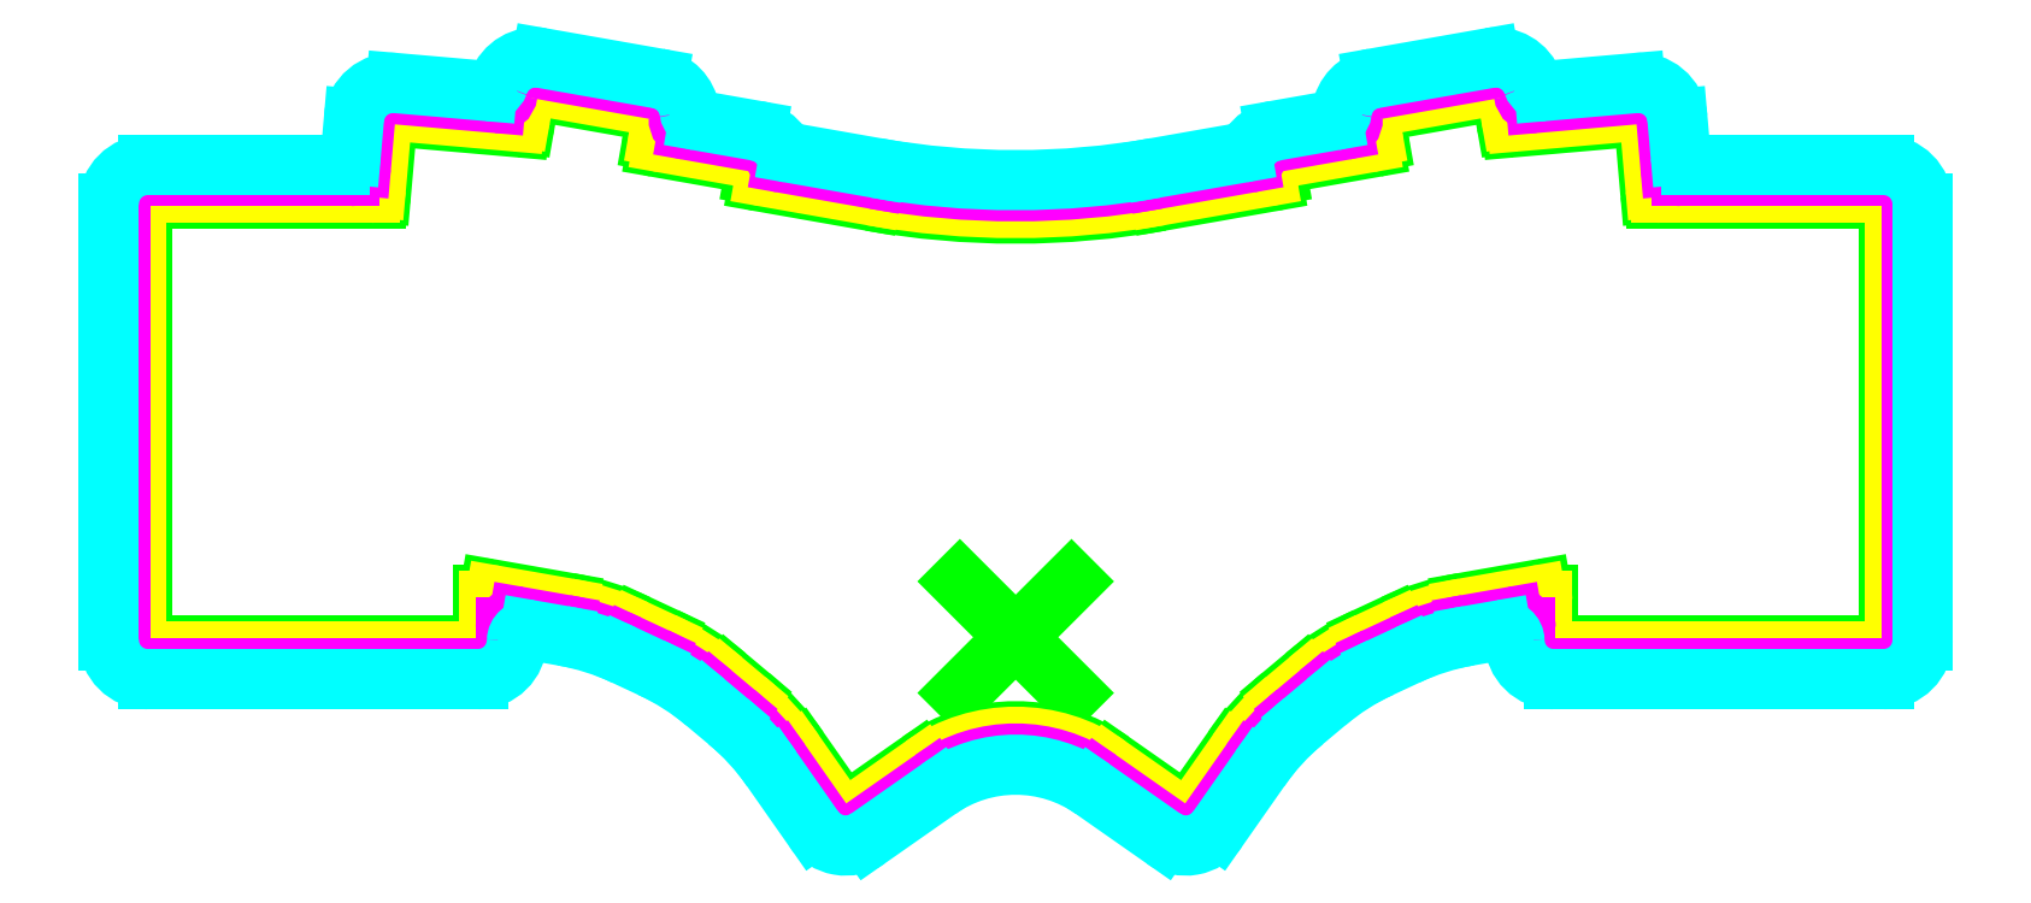
<metadata>
{"format":"dxf","ext":"dxf","renderer":"ezdxf+matplotlib","layout":"modelspace","background":"white","min_lineweight":24,"dpi":150}
</metadata>
<code>
0
SECTION
2
ENTITIES
0
ARC
8
noname2
10
155.5
20
77.68
40
1
50
0
51
90
0
LINE
8
noname2
10
114.7
20
78.68
11
155.5
21
78.68
0
ARC
8
noname2
10
114.7
20
79.68
40
1
50
185
51
270
0
LINE
8
noname2
10
112.6
20
92.46
11
113.7
21
79.59
0
ARC
8
noname2
10
111.6
20
92.38
40
1
50
5
51
95
0
LINE
8
noname2
10
111.5
20
93.37
11
89.01
21
91.4
0
ARC
8
noname2
10
88.92
20
92.4
40
1
50
190
51
275
0
LINE
8
noname2
10
87.94
20
92.23
11
87.08
21
97.12
0
ARC
8
noname2
10
86.09
20
96.94
40
1
50
10
51
100
0
LINE
8
noname2
10
85.92
20
97.93
11
65.19
21
94.27
0
ARC
8
noname2
10
65.36
20
93.29
40
1
50
100
51
190
0
LINE
8
noname2
10
65.1
20
89.01
11
64.38
21
93.11
0
ARC
8
noname2
10
64.11
20
88.84
40
1
50
280
51
10
0
LINE
8
noname2
10
64.29
20
87.85
11
47.5
21
84.89
0
ARC
8
noname2
10
47.67
20
83.91
40
1
50
100
51
190
0
LINE
8
noname2
10
46.69
20
83.73
11
46.83
21
82.9
0
ARC
8
noname2
10
45.85
20
82.73
40
1
50
280
51
10
0
LINE
8
noname2
10
156.5
20
-0.525
11
156.5
21
77.68
0
ARC
8
noname2
10
155.5
20
-0.525
40
1
50
270
51
360
0
LINE
8
noname2
10
155.5
20
-1.525
11
96.37
21
-1.525
0
ARC
8
noname2
10
96.37
20
-0.525
40
1
50
180
51
270
0
LINE
8
noname2
10
95.37
20
-0.525
11
95.37
21
7.66
0
ARC
8
noname2
10
94.37
20
7.66
40
1
50
0
51
100
0
ARC
8
noname2
10
30.47
20
-30.35
40
1
50
235
51
325
0
LINE
8
noname2
10
38.87
20
-20.11
11
31.29
21
-30.93
0
ARC
8
noname2
10
79.83
20
-48.79
40
50
50
130
51
145
0
LINE
8
noname2
10
51.79
20
-7.044
11
47.69
21
-10.49
0
ARC
8
noname2
10
83.93
20
-45.35
40
50
50
115
51
130
0
LINE
8
noname2
10
67.65
20
2.234
11
62.8
21
-0.03035
0
LINE
8
noname2
10
94.2
20
8.645
11
80.1
21
6.159
0
ARC
8
noname2
10
88.79
20
-43.08
40
50
50
100
51
115
0
ARC
8
noname2
10
-155.5
20
77.68
40
1
50
90
51
180
0
LINE
8
noname2
10
-114.7
20
78.68
11
-155.5
21
78.68
0
ARC
8
noname2
10
-114.7
20
79.68
40
1
50
270
51
355
0
LINE
8
noname2
10
-112.6
20
92.46
11
-113.7
21
79.59
0
ARC
8
noname2
10
-111.6
20
92.38
40
1
50
85
51
175
0
LINE
8
noname2
10
-111.5
20
93.37
11
-89.01
21
91.4
0
ARC
8
noname2
10
-88.92
20
92.4
40
1
50
265
51
350
0
LINE
8
noname2
10
-87.94
20
92.23
11
-87.08
21
97.12
0
ARC
8
noname2
10
-86.09
20
96.94
40
1
50
80
51
170
0
LINE
8
noname2
10
-85.92
20
97.93
11
-65.19
21
94.27
0
ARC
8
noname2
10
-65.36
20
93.29
40
1
50
350
51
80
0
LINE
8
noname2
10
-65.1
20
89.01
11
-64.38
21
93.11
0
ARC
8
noname2
10
-64.11
20
88.84
40
1
50
170
51
260
0
LINE
8
noname2
10
-64.29
20
87.85
11
-47.5
21
84.89
0
ARC
8
noname2
10
-47.67
20
83.91
40
1
50
350
51
80
0
LINE
8
noname2
10
-46.69
20
83.73
11
-46.83
21
82.9
0
ARC
8
noname2
10
-45.85
20
82.73
40
1
50
170
51
260
0
LINE
8
noname2
10
-156.5
20
-0.525
11
-156.5
21
77.68
0
ARC
8
noname2
10
-155.5
20
-0.525
40
1
50
180
51
270
0
LINE
8
noname2
10
-155.5
20
-1.525
11
-96.37
21
-1.525
0
ARC
8
noname2
10
-96.37
20
-0.525
40
1
50
270
51
0
0
LINE
8
noname2
10
-95.37
20
-0.525
11
-95.37
21
7.66
0
ARC
8
noname2
10
-94.37
20
7.66
40
1
50
80
51
180
0
ARC
8
noname2
10
-30.47
20
-30.35
40
1
50
215
51
305
0
LINE
8
noname2
10
-38.87
20
-20.11
11
-31.29
21
-30.93
0
ARC
8
noname2
10
-79.83
20
-48.79
40
50
50
35
51
50
0
LINE
8
noname2
10
-51.79
20
-7.044
11
-47.69
21
-10.49
0
ARC
8
noname2
10
-83.93
20
-45.35
40
50
50
50
51
65
0
LINE
8
noname2
10
-67.65
20
2.234
11
-62.8
21
-0.03035
0
LINE
8
noname2
10
-94.2
20
8.645
11
-80.1
21
6.159
0
ARC
8
noname2
10
-88.79
20
-43.08
40
50
50
65
51
80
0
LINE
8
noname2
10
-29.9
20
-31.17
11
-17.21
21
-22.28
0
LINE
8
noname2
10
29.9
20
-31.17
11
17.21
21
-22.28
0
ARC
8
noname2
10
1.421e-14
20
-46.86
40
30
50
55
51
125
0
LINE
8
noname2
10
-46.02
20
81.74
11
-26.05
21
78.22
0
LINE
8
noname2
10
46.02
20
81.74
11
26.05
21
78.22
0
ARC
8
noname2
10
-2.274e-13
20
225.9
40
150
50
260
51
280
0
LINE
8
noname2
10
-10
20
10
11
10
21
-10
0
LINE
8
noname2
10
-10
20
-10
11
10
21
10
0
LINE
8
noname3
10
-85.74
20
98.91
11
-65.01
21
95.26
0
ARC
8
noname3
10
-65.36
20
93.29
40
2
50
350
51
80
0
ARC
8
noname3
10
-86.09
20
96.94
40
2
50
80
51
170
0
ARC
8
noname3
10
-111.6
20
92.38
40
2
50
85
51
175
0
ARC
8
noname3
10
-155.5
20
77.68
40
2
50
90
51
180
0
LINE
8
noname3
10
-157.5
20
-0.525
11
-157.5
21
77.68
0
ARC
8
noname3
10
-155.5
20
-0.525
40
2
50
180
51
270
0
LINE
8
noname3
10
-155.5
20
-2.525
11
-96.37
21
-2.525
0
ARC
8
noname3
10
-96.37
20
-0.525
40
2
50
270
51
0
0
ARC
8
noname3
10
-88.79
20
-43.08
40
49
50
65
51
80
0
LINE
8
noname3
10
-68.08
20
1.328
11
-63.22
21
-0.9367
0
ARC
8
noname3
10
-83.93
20
-45.35
40
49
50
50
51
65
0
LINE
8
noname3
10
-52.43
20
-7.81
11
-48.33
21
-11.25
0
ARC
8
noname3
10
-79.83
20
-48.79
40
49
50
35
51
50
0
LINE
8
noname3
10
-39.69
20
-20.68
11
-32.11
21
-31.5
0
ARC
8
noname3
10
-30.47
20
-30.35
40
2
50
215
51
305
0
LINE
8
noname3
10
-29.33
20
-31.99
11
-16.63
21
-23.1
0
ARC
8
noname3
10
2.274e-13
20
225.9
40
149
50
260
51
280
0
LINE
8
noname3
10
-88.76
20
93.3
11
-88.06
21
97.29
0
LINE
8
noname3
10
-111.4
20
94.37
11
-89.84
21
92.48
0
ARC
8
noname3
10
-89.75
20
93.48
40
1
50
265
51
350
0
LINE
8
noname3
10
-113.6
20
92.55
11
-114.7
21
80.59
0
LINE
8
noname3
10
-115.6
20
79.68
11
-155.5
21
79.68
0
ARC
8
noname3
10
-115.6
20
80.68
40
1
50
270
51
355
0
LINE
8
noname3
10
-63.94
20
89.82
11
-63.39
21
92.94
0
LINE
8
noname3
10
-63.13
20
88.67
11
-47.32
21
85.88
0
ARC
8
noname3
10
-62.96
20
89.65
40
1
50
170
51
260
0
LINE
8
noname3
10
-44.87
20
82.56
11
-25.87
21
79.21
0
ARC
8
noname3
10
-47.67
20
83.91
40
2
50
353
51
80
0
ARC
8
noname3
10
-44.69
20
83.54
40
1
50
173
51
260
0
LINE
8
noname3
10
-94.37
20
-0.525
11
-94.37
21
6.468
0
LINE
8
noname3
10
-93.2
20
7.453
11
-80.28
21
5.174
0
ARC
8
noname3
10
-93.37
20
6.468
40
1
50
80
51
180
0
LINE
8
noname3
10
85.74
20
98.91
11
65.01
21
95.26
0
ARC
8
noname3
10
65.36
20
93.29
40
2
50
100
51
190
0
ARC
8
noname3
10
86.09
20
96.94
40
2
50
10
51
100
0
ARC
8
noname3
10
111.6
20
92.38
40
2
50
5
51
95
0
ARC
8
noname3
10
155.5
20
77.68
40
2
50
0
51
90
0
LINE
8
noname3
10
157.5
20
-0.525
11
157.5
21
77.68
0
ARC
8
noname3
10
155.5
20
-0.525
40
2
50
270
51
360
0
LINE
8
noname3
10
155.5
20
-2.525
11
96.37
21
-2.525
0
ARC
8
noname3
10
96.37
20
-0.525
40
2
50
180
51
270
0
ARC
8
noname3
10
88.79
20
-43.08
40
49
50
100
51
115
0
LINE
8
noname3
10
68.08
20
1.328
11
63.22
21
-0.9367
0
ARC
8
noname3
10
83.93
20
-45.35
40
49
50
115
51
130
0
LINE
8
noname3
10
52.43
20
-7.81
11
48.33
21
-11.25
0
ARC
8
noname3
10
79.83
20
-48.79
40
49
50
130
51
145
0
LINE
8
noname3
10
39.69
20
-20.68
11
32.11
21
-31.5
0
ARC
8
noname3
10
30.47
20
-30.35
40
2
50
235
51
325
0
LINE
8
noname3
10
29.33
20
-31.99
11
16.63
21
-23.1
0
ARC
8
noname3
10
1.421e-14
20
-46.86
40
29
50
55
51
125
0
LINE
8
noname3
10
88.76
20
93.3
11
88.06
21
97.29
0
LINE
8
noname3
10
111.4
20
94.37
11
89.84
21
92.48
0
ARC
8
noname3
10
89.75
20
93.48
40
1
50
190
51
275
0
LINE
8
noname3
10
113.6
20
92.55
11
114.7
21
80.59
0
LINE
8
noname3
10
115.6
20
79.68
11
155.5
21
79.68
0
ARC
8
noname3
10
115.6
20
80.68
40
1
50
185
51
270
0
LINE
8
noname3
10
63.94
20
89.82
11
63.39
21
92.94
0
LINE
8
noname3
10
63.13
20
88.67
11
47.32
21
85.88
0
ARC
8
noname3
10
62.96
20
89.65
40
1
50
280
51
10
0
LINE
8
noname3
10
44.87
20
82.56
11
25.87
21
79.21
0
ARC
8
noname3
10
47.67
20
83.91
40
2
50
100
51
187
0
ARC
8
noname3
10
44.69
20
83.54
40
1
50
280
51
7.028
0
LINE
8
noname3
10
94.37
20
-0.525
11
94.37
21
6.468
0
LINE
8
noname3
10
93.2
20
7.453
11
80.28
21
5.174
0
ARC
8
noname3
10
93.37
20
6.468
40
1
50
0
51
100
0
LINE
8
noname4
10
-85.22
20
101.9
11
-64.49
21
98.21
0
ARC
8
noname4
10
-111.6
20
92.38
40
5
50
85
51
175
0
ARC
8
noname4
10
-155.5
20
77.68
40
5
50
90
51
180
0
LINE
8
noname4
10
-160.5
20
-0.525
11
-160.5
21
77.68
0
ARC
8
noname4
10
-155.5
20
-0.525
40
5
50
180
51
270
0
LINE
8
noname4
10
-155.5
20
-5.525
11
-96.37
21
-5.525
0
ARC
8
noname4
10
-96.37
20
-0.525
40
5
50
270
51
0
0
ARC
8
noname4
10
-88.79
20
-43.08
40
46
50
65
51
80
0
LINE
8
noname4
10
-69.35
20
-1.391
11
-64.49
21
-3.656
0
ARC
8
noname4
10
-83.93
20
-45.35
40
46
50
50
51
65
0
LINE
8
noname4
10
-54.36
20
-10.11
11
-50.26
21
-13.55
0
ARC
8
noname4
10
-79.83
20
-48.79
40
46
50
35
51
50
0
LINE
8
noname4
10
-42.14
20
-22.41
11
-34.57
21
-33.22
0
ARC
8
noname4
10
-30.47
20
-30.35
40
5
50
215
51
305
0
LINE
8
noname4
10
-27.61
20
-34.45
11
-14.91
21
-25.56
0
ARC
8
noname4
10
1.421e-14
20
-46.86
40
26
50
55
51
125
0
ARC
8
noname4
10
2.274e-13
20
225.9
40
146
50
260
51
280
0
LINE
8
noname4
10
-58.72
20
90.93
11
-46.8
21
88.83
0
ARC
8
noname4
10
-65.36
20
93.29
40
5
50
356.9
51
80
0
ARC
8
noname4
10
-58.37
20
92.9
40
2
50
176.9
51
260
0
LINE
8
noname4
10
-41.75
20
85.05
11
-25.35
21
82.16
0
ARC
8
noname4
10
-47.67
20
83.91
40
5
50
26.42
51
80
0
ARC
8
noname4
10
-41.4
20
87.02
40
2
50
206.4
51
260
0
LINE
8
noname4
10
-111.2
20
97.36
11
-93.22
21
95.79
0
ARC
8
noname4
10
-86.09
20
96.94
40
5
50
80
51
173.1
0
ARC
8
noname4
10
-93.04
20
97.78
40
2
50
265
51
353.1
0
LINE
8
noname4
10
-119.3
20
82.68
11
-155.5
21
82.68
0
LINE
8
noname4
10
-116.6
20
92.81
11
-117.3
21
84.5
0
ARC
8
noname4
10
-119.3
20
84.68
40
2
50
270
51
355
0
LINE
8
noname4
10
-91.37
20
-0.525
11
-91.37
21
1.701
0
LINE
8
noname4
10
-89.03
20
3.671
11
-80.8
21
2.22
0
ARC
8
noname4
10
-89.37
20
1.701
40
2
50
80
51
180
0
LINE
8
noname4
10
85.22
20
101.9
11
64.49
21
98.21
0
ARC
8
noname4
10
111.6
20
92.38
40
5
50
5
51
95
0
ARC
8
noname4
10
155.5
20
77.68
40
5
50
0
51
90
0
LINE
8
noname4
10
160.5
20
-0.525
11
160.5
21
77.68
0
ARC
8
noname4
10
155.5
20
-0.525
40
5
50
270
51
360
0
LINE
8
noname4
10
155.5
20
-5.525
11
96.37
21
-5.525
0
ARC
8
noname4
10
96.37
20
-0.525
40
5
50
180
51
270
0
ARC
8
noname4
10
88.79
20
-43.08
40
46
50
100
51
115
0
LINE
8
noname4
10
69.35
20
-1.391
11
64.49
21
-3.656
0
ARC
8
noname4
10
83.93
20
-45.35
40
46
50
115
51
130
0
LINE
8
noname4
10
54.36
20
-10.11
11
50.26
21
-13.55
0
ARC
8
noname4
10
79.83
20
-48.79
40
46
50
130
51
145
0
LINE
8
noname4
10
42.14
20
-22.41
11
34.57
21
-33.22
0
ARC
8
noname4
10
30.47
20
-30.35
40
5
50
235
51
325
0
LINE
8
noname4
10
27.61
20
-34.45
11
14.91
21
-25.56
0
LINE
8
noname4
10
58.72
20
90.93
11
46.8
21
88.83
0
ARC
8
noname4
10
65.36
20
93.29
40
5
50
100
51
183.1
0
ARC
8
noname4
10
58.37
20
92.9
40
2
50
280
51
3.139
0
LINE
8
noname4
10
41.75
20
85.05
11
25.35
21
82.16
0
ARC
8
noname4
10
47.67
20
83.91
40
5
50
100
51
153.6
0
ARC
8
noname4
10
41.4
20
87.02
40
2
50
280
51
333.6
0
LINE
8
noname4
10
111.2
20
97.36
11
93.22
21
95.79
0
ARC
8
noname4
10
86.09
20
96.94
40
5
50
6.87
51
100
0
ARC
8
noname4
10
93.04
20
97.78
40
2
50
186.9
51
275
0
LINE
8
noname4
10
119.3
20
82.68
11
155.5
21
82.68
0
LINE
8
noname4
10
116.6
20
92.81
11
117.3
21
84.5
0
ARC
8
noname4
10
119.3
20
84.68
40
2
50
185
51
270
0
LINE
8
noname4
10
91.37
20
-0.525
11
91.37
21
1.701
0
LINE
8
noname4
10
89.03
20
3.671
11
80.8
21
2.22
0
ARC
8
noname4
10
89.37
20
1.701
40
2
50
0
51
100
0
LINE
8
noname5
10
-84.88
20
103.8
11
-64.15
21
100.2
0
ARC
8
noname5
10
-111.6
20
92.38
40
7
50
85
51
175
0
ARC
8
noname5
10
-155.5
20
77.68
40
7
50
90
51
180
0
LINE
8
noname5
10
-162.5
20
-0.525
11
-162.5
21
77.68
0
ARC
8
noname5
10
-155.5
20
-0.525
40
7
50
180
51
270
0
LINE
8
noname5
10
-155.5
20
-7.525
11
-96.37
21
-7.525
0
ARC
8
noname5
10
-88.79
20
-43.08
40
44
50
65
51
80
0
LINE
8
noname5
10
-70.19
20
-3.204
11
-65.33
21
-5.468
0
ARC
8
noname5
10
-83.93
20
-45.35
40
44
50
50
51
65
0
LINE
8
noname5
10
-55.65
20
-11.64
11
-51.54
21
-15.08
0
ARC
8
noname5
10
-79.83
20
-48.79
40
44
50
35
51
50
0
LINE
8
noname5
10
-43.78
20
-23.55
11
-36.21
21
-34.37
0
ARC
8
noname5
10
-30.47
20
-30.35
40
7
50
215
51
305
0
LINE
8
noname5
10
-26.46
20
-36.09
11
-13.77
21
-27.2
0
ARC
8
noname5
10
2.274e-13
20
225.9
40
144
50
260
51
280
0
LINE
8
noname5
10
-40.48
20
86.86
11
-25.01
21
84.13
0
ARC
8
noname5
10
-47.67
20
83.91
40
7
50
33.15
51
80
0
ARC
8
noname5
10
-40.14
20
88.83
40
2
50
213.2
51
260
0
LINE
8
noname5
10
-56.8
20
92.63
11
-46.46
21
90.8
0
ARC
8
noname5
10
-65.36
20
93.29
40
7
50
8.369
51
80
0
ARC
8
noname5
10
-56.46
20
94.6
40
2
50
188.4
51
260
0
ARC
8
noname5
10
-86.09
20
96.94
40
7
50
80
51
160.7
0
LINE
8
noname5
10
-111
20
99.35
11
-94.76
21
97.93
0
ARC
8
noname5
10
-94.58
20
99.92
40
2
50
265
51
340.7
0
LINE
8
noname5
10
-121.1
20
84.68
11
-155.5
21
84.68
0
LINE
8
noname5
10
-118.6
20
92.99
11
-119.2
21
86.5
0
ARC
8
noname5
10
-121.1
20
86.68
40
2
50
270
51
355
0
ARC
8
noname5
10
-96.37
20
-0.525
40
7
50
270
51
359
0
LINE
8
noname5
10
-87.03
20
1.288
11
-81.15
21
0.2503
0
ARC
8
noname5
10
-87.38
20
-0.6819
40
2
50
80
51
179
0
LINE
8
noname5
10
84.88
20
103.8
11
64.15
21
100.2
0
ARC
8
noname5
10
111.6
20
92.38
40
7
50
5
51
95
0
ARC
8
noname5
10
155.5
20
77.68
40
7
50
0
51
90
0
LINE
8
noname5
10
162.5
20
-0.525
11
162.5
21
77.68
0
ARC
8
noname5
10
155.5
20
-0.525
40
7
50
270
51
360
0
LINE
8
noname5
10
155.5
20
-7.525
11
96.37
21
-7.525
0
ARC
8
noname5
10
88.79
20
-43.08
40
44
50
100
51
115
0
LINE
8
noname5
10
70.19
20
-3.204
11
65.33
21
-5.468
0
ARC
8
noname5
10
83.93
20
-45.35
40
44
50
115
51
130
0
LINE
8
noname5
10
55.65
20
-11.64
11
51.54
21
-15.08
0
ARC
8
noname5
10
79.83
20
-48.79
40
44
50
130
51
145
0
LINE
8
noname5
10
43.78
20
-23.55
11
36.21
21
-34.37
0
ARC
8
noname5
10
30.47
20
-30.35
40
7
50
235
51
325
0
LINE
8
noname5
10
26.46
20
-36.09
11
13.77
21
-27.2
0
ARC
8
noname5
10
-1.421e-14
20
-46.86
40
24
50
55
51
125
0
LINE
8
noname5
10
40.48
20
86.86
11
25.01
21
84.13
0
ARC
8
noname5
10
47.67
20
83.91
40
7
50
100
51
146.8
0
ARC
8
noname5
10
40.14
20
88.83
40
2
50
280
51
326.8
0
LINE
8
noname5
10
56.8
20
92.63
11
46.46
21
90.8
0
ARC
8
noname5
10
65.36
20
93.29
40
7
50
100
51
171.6
0
ARC
8
noname5
10
56.46
20
94.6
40
2
50
280
51
351.6
0
ARC
8
noname5
10
86.09
20
96.94
40
7
50
19.34
51
100
0
LINE
8
noname5
10
111
20
99.35
11
94.76
21
97.93
0
ARC
8
noname5
10
94.58
20
99.92
40
2
50
199.3
51
275
0
LINE
8
noname5
10
121.1
20
84.68
11
155.5
21
84.68
0
LINE
8
noname5
10
118.6
20
92.99
11
119.2
21
86.5
0
ARC
8
noname5
10
121.1
20
86.68
40
2
50
185
51
270
0
ARC
8
noname5
10
96.37
20
-0.525
40
7
50
181
51
270
0
LINE
8
noname5
10
87.03
20
1.288
11
81.15
21
0.2503
0
ARC
8
noname5
10
87.38
20
-0.6819
40
2
50
0.9989
51
100
0
ENDSEC
0
EOF

</code>
